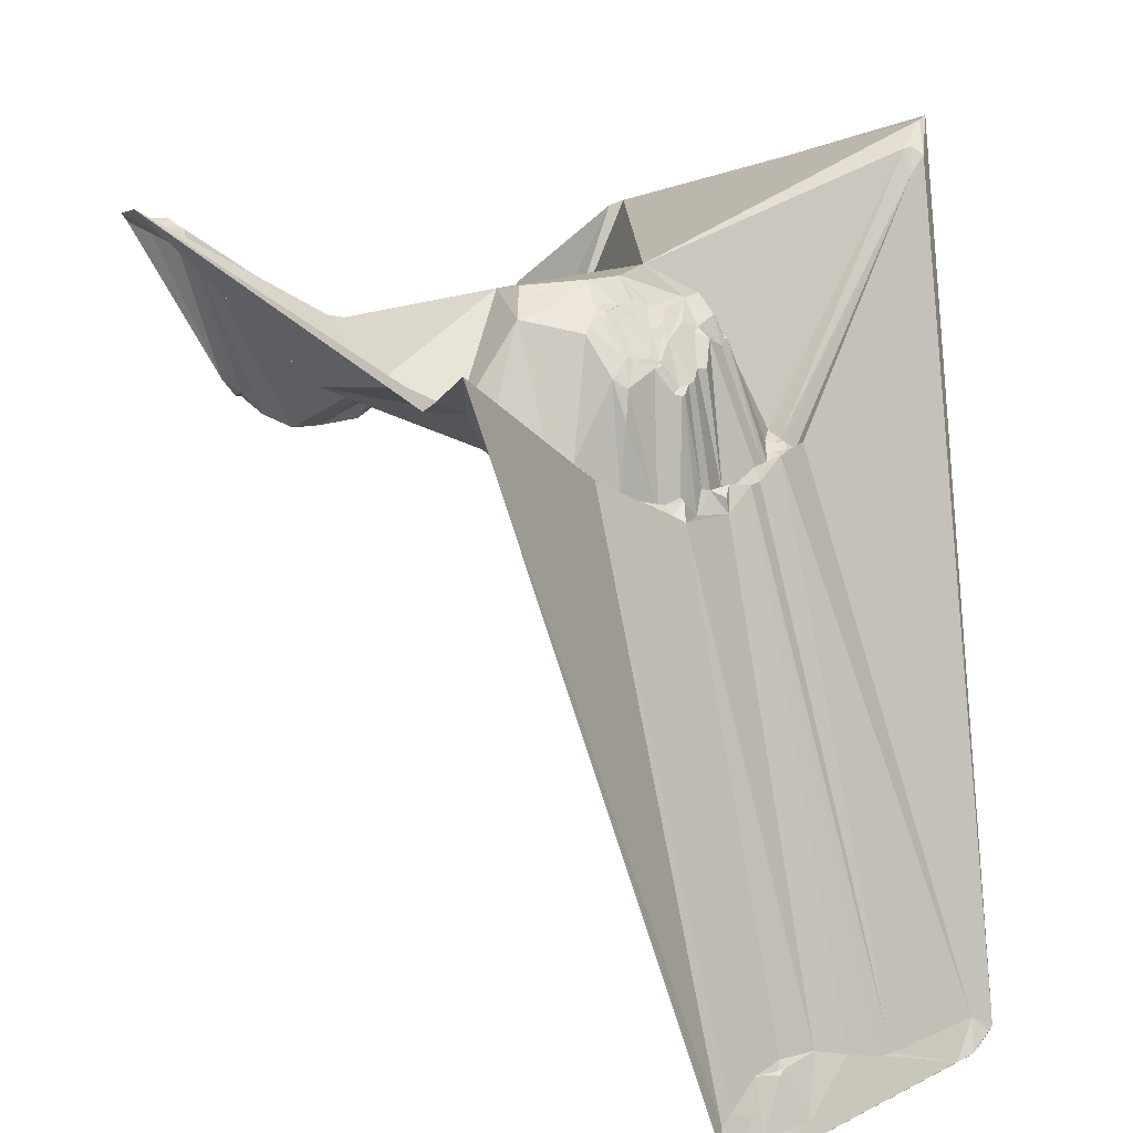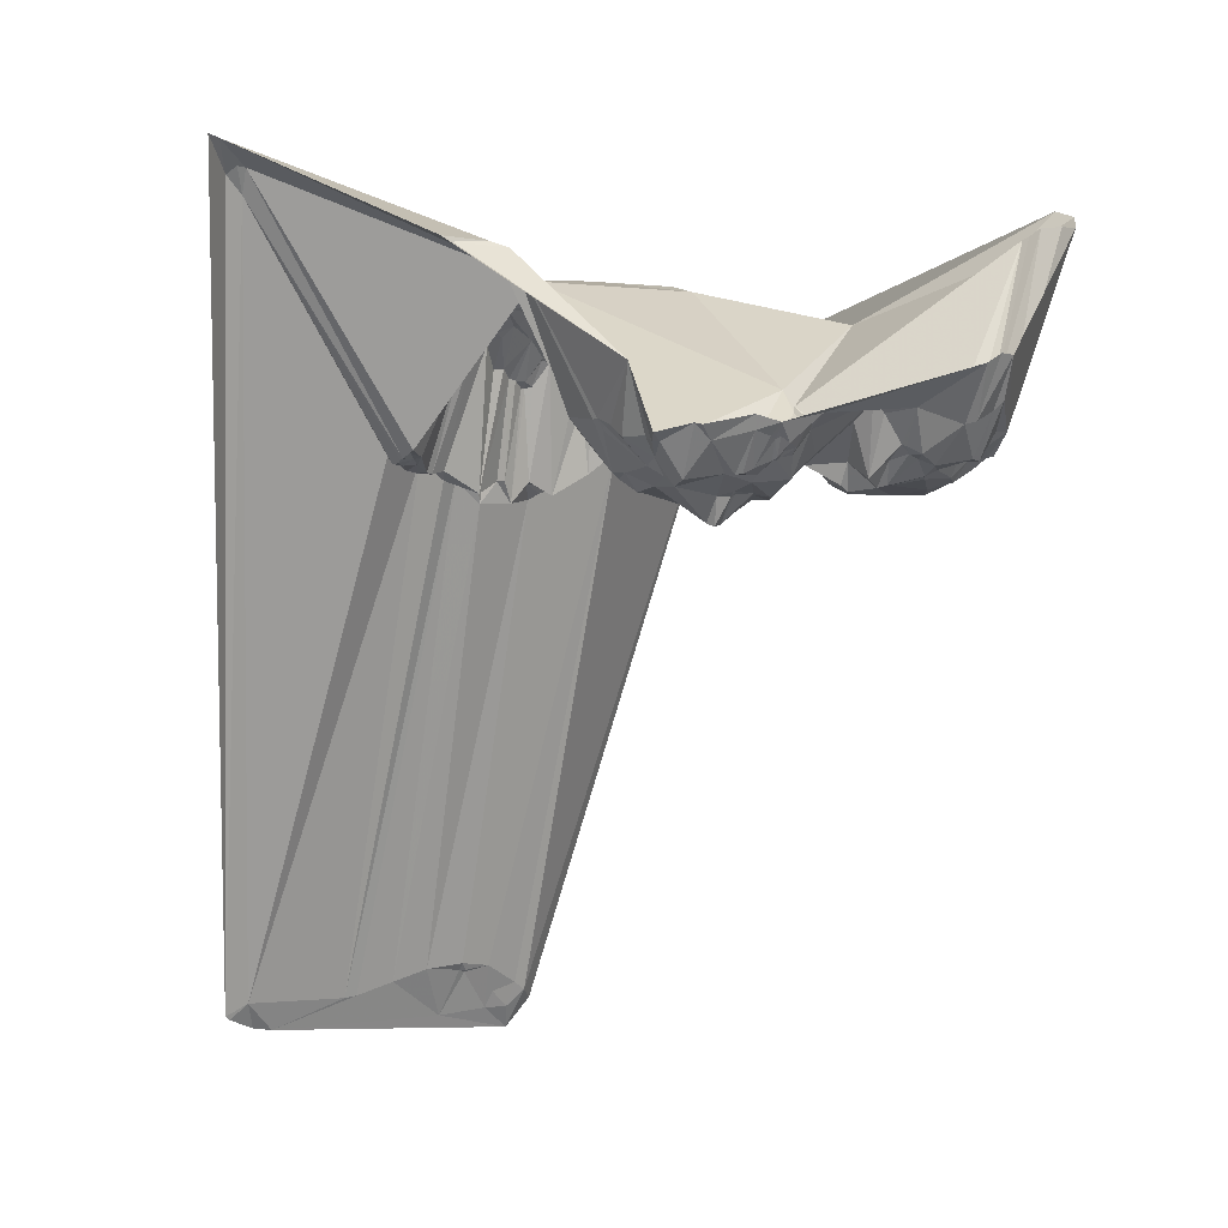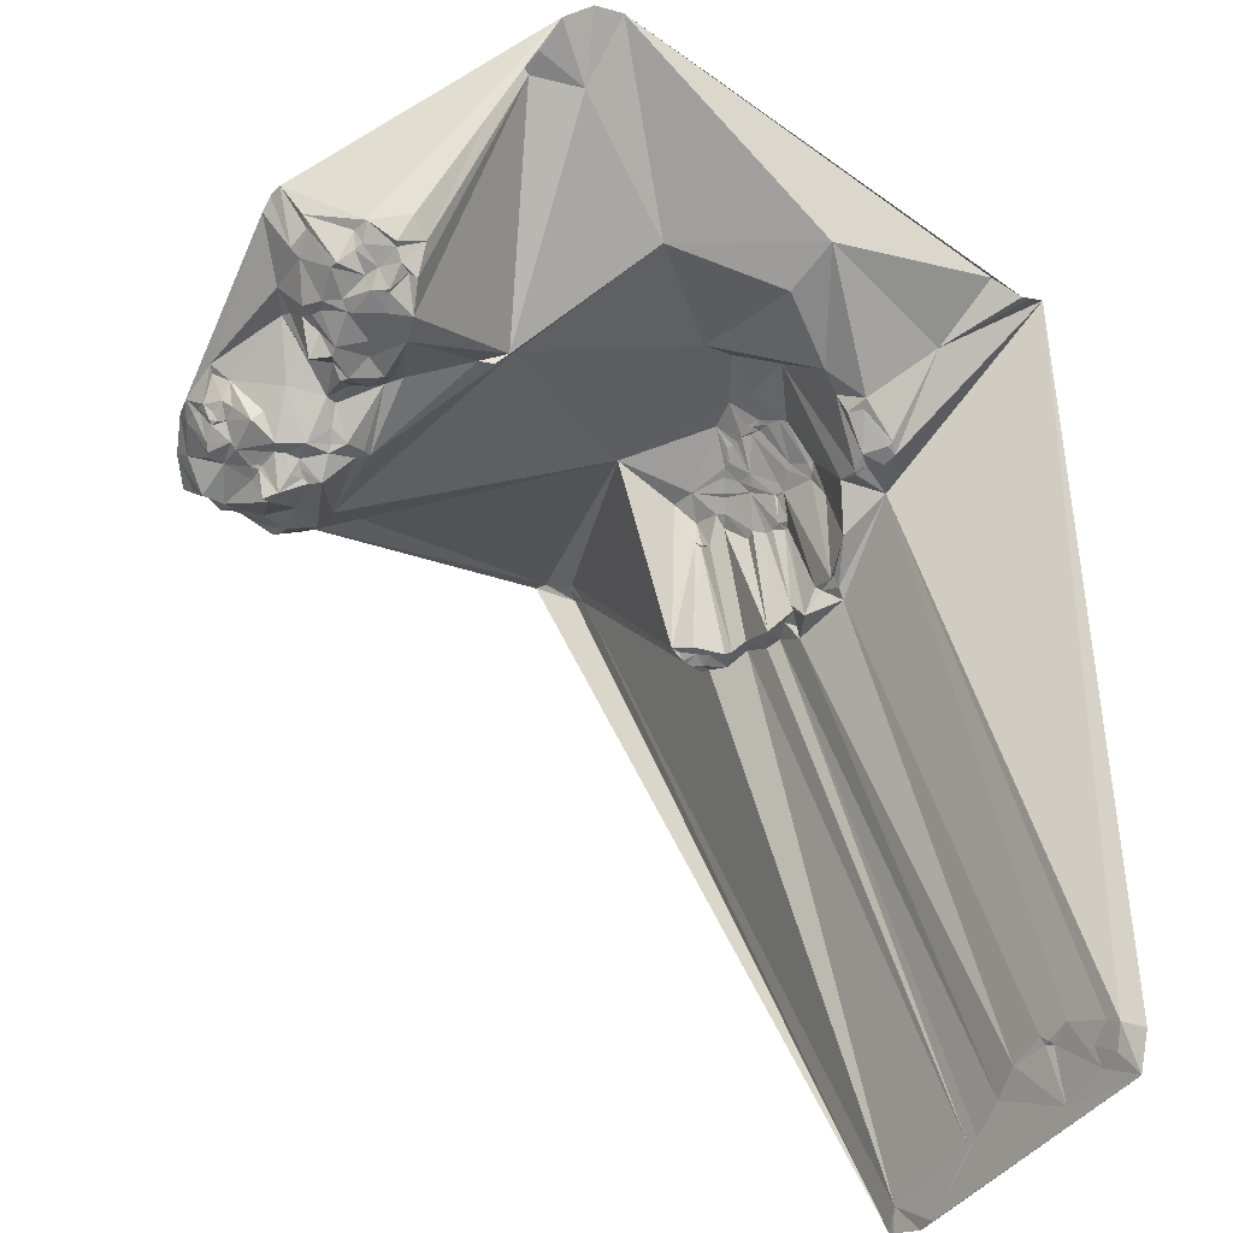
<metadata>
{"format":"obj","ext":"obj","renderer":"f3d","projection":"perspective","resolution":1024,"background":"white","views":[{"elev":20.1,"azim":139.8,"up":"+Z"},{"elev":-1.4,"azim":-34.1,"up":"+Z"},{"elev":-46.7,"azim":54.7,"up":"+Z"}]}
</metadata>
<code>
v -0.294 -0.1336 5.604
v -0.2826 -0.13 5.601
v -0.2723 -0.4559 5.484
v -0.2639 -0.4579 5.479
v -0.2653 -0.1075 5.577
v -0.2602 -0.1173 5.583
v -0.2533 -0.1192 5.582
v -0.2502 -0.1069 5.562
v -0.2353 -0.4621 5.482
v -0.2228 -0.4685 5.477
v -0.1829 -0.5584 5.392
v -0.1761 -0.4733 5.359
v -0.1745 -0.5025 5.355
v -0.174 -0.507 5.356
v -0.1713 -0.5198 5.35
v -0.1701 -0.5102 5.351
v -0.1691 -0.5307 5.341
v -0.1684 -0.5057 5.348
v -0.1674 -0.5668 5.342
v -0.1617 -0.5486 5.341
v -0.1613 -0.5562 5.337
v -0.1465 0.1252 4.875
v -0.1585 -0.5618 5.336
v -0.1417 0.126 4.871
v -0.1555 -0.4571 5.35
v -0.1494 -0.4894 5.319
v -0.148 -0.541 5.327
v -0.1461 -0.5286 5.322
v -0.1456 -0.5852 5.348
v -0.1424 -0.4957 5.319
v -0.1415 -0.4867 5.315
v -0.141 -0.5884 5.347
v -0.1282 0.1173 4.886
v -0.1282 0.1173 4.886
v -0.1387 -0.5616 5.311
v -0.1375 -0.5374 5.314
v -0.1333 -0.5439 5.307
v -0.13 -0.5834 5.337
v -0.13 -0.5834 5.337
v -0.1274 -0.5107 5.309
v -0.1268 -0.4886 5.306
v -0.1157 0.1323 4.862
v -0.1114 -0.4681 5.308
v -0.1113 -0.4556 5.334
v -0.09798 0.1299 4.859
v -0.1079 -0.6051 5.355
v -0.1045 -0.6002 5.344
v -0.1037 -0.5751 5.315
v -0.1037 -0.5751 5.315
v -0.1034 -0.5625 5.316
v -0.09984 -0.5793 5.315
v -0.09901 -0.4952 5.302
v -0.09901 -0.4952 5.302
v -0.09932 -0.1043 5.356
v -0.09926 -0.09946 5.355
v -0.09797 -0.08439 5.353
v -0.09786 -0.07611 5.36
v -0.09749 -0.09478 5.353
v -0.09705 -0.1176 5.362
v -0.09705 -0.1176 5.362
v -0.09705 -0.1176 5.362
v -0.09573 -0.1103 5.361
v -0.09408 -0.5843 5.319
v -0.09371 -0.5401 5.302
v -0.09187 -0.5246 5.283
v -0.09123 -0.6009 5.341
v -0.08921 -0.5312 5.281
v -0.09025 -0.08836 5.351
v -0.08896 -0.6102 5.35
v -0.08634 -0.6037 5.344
v -0.08634 -0.6037 5.344
v -0.08587 -0.09882 5.357
v -0.08587 -0.09882 5.357
v -0.08478 -0.5469 5.305
v -0.08526 -0.5979 5.339
v -0.08281 -0.6015 5.341
v -0.08152 -0.5409 5.302
v -0.08174 -0.1051 5.358
v -0.0809 -0.5459 5.305
v -0.08047 -0.5641 5.311
v -0.08068 -0.5876 5.324
v -0.08068 -0.5876 5.324
v -0.08015 -0.5694 5.316
v -0.07846 -0.5232 5.283
v -0.07879 -0.5913 5.326
v -0.07879 -0.5913 5.326
v -0.07788 -0.5405 5.304
v -0.07768 -0.09121 5.353
v -0.07721 -0.07206 5.349
v -0.0747 -0.5863 5.326
v -0.07454 -0.6006 5.337
v -0.07327 -0.5916 5.331
v -0.07182 -0.5801 5.327
v -0.06913 -0.07595 5.347
v -0.06387 -0.5215 5.292
v -0.06436 -0.08406 5.347
v -0.06281 -0.5052 5.291
v -0.06281 -0.5052 5.291
v -0.06247 -0.5108 5.294
v -0.06114 -0.5908 5.335
v -0.06055 -0.5393 5.305
v -0.0588 -0.06311 5.36
v -0.05847 -0.5824 5.33
v -0.05733 -0.5166 5.298
v -0.05745 -0.08143 5.346
v -0.05734 -0.6043 5.355
v -0.0556 -0.532 5.305
v -0.05421 -0.4973 5.289
v -0.05217 -0.5207 5.302
v -0.05162 -0.6096 5.358
v -0.05015 -0.5449 5.302
v -0.04947 -0.5919 5.347
v -0.04882 -0.5689 5.314
v -0.04904 -0.125 5.453
v -0.0485 -0.1191 5.451
v -0.04595 -0.1195 5.449
v -0.04504 -0.1508 5.483
v -0.04504 -0.1508 5.483
v -0.04318 -0.07694 5.35
v -0.04254 -0.5621 5.323
v -0.04211 -0.1286 5.47
v -0.04079 -0.2156 5.496
v -0.03961 -0.1162 5.446
v -0.03549 -0.5241 5.302
v -0.03246 0.1144 4.885
v -0.03505 -0.504 5.303
v -0.03408 -0.06118 5.343
v -0.03343 -0.481 5.312
v -0.02935 -0.5055 5.309
v -0.02888 -0.4695 5.318
v -0.0252 -0.4775 5.315
v -0.02479 -0.1459 5.484
v -0.02074 0.1135 4.887
v -0.02253 -0.4945 5.31
v -0.02249 -0.1127 5.456
v -0.02019 -0.05774 5.344
v -0.01983 -0.5114 5.315
v -0.01923 -0.1235 5.464
v -0.01794 -0.5568 5.334
v -0.01201 -0.1197 5.461
v -0.009546 -0.0796 5.332
v -0.006991 -0.5166 5.33
v -0.006889 -0.09846 5.436
v -0.004383 -0.5266 5.329
v -0.003152 -0.06563 5.346
v -0.003166 -0.1253 5.471
v -0.000618 -0.1279 5.472
v 0.002173 -0.1003 5.438
v 0.005054 -0.05663 5.324
v 0.005486 -0.05936 5.338
v 0.007921 -0.1353 5.481
v 0.009701 -0.5666 5.358
v 0.01179 -0.09296 5.431
v 0.01393 -0.5837 5.372
v 0.01428 -0.06969 5.344
v 0.01341 0.1069 4.898
v 0.01507 -0.5151 5.331
v 0.01582 -0.1392 5.484
v 0.01582 -0.1392 5.484
v 0.01778 -0.1254 5.472
v 0.01778 -0.1254 5.472
v 0.01833 -0.07577 5.344
v 0.01942 -0.09162 5.429
v 0.0204 -0.1155 5.462
v 0.02169 -0.1413 5.486
v 0.02296 -0.1387 5.483
v 0.02296 -0.1387 5.483
v 0.02485 -0.4915 5.34
v 0.02485 -0.4915 5.34
v 0.02599 -0.1179 5.463
v 0.02599 -0.1179 5.463
v 0.02599 -0.1179 5.463
v 0.02537 -0.5314 5.315
v 0.02537 -0.5314 5.315
v 0.02583 -0.5819 5.364
v 0.02581 -0.5392 5.331
v 0.02739 -0.5615 5.318
v 0.02886 -0.09251 5.429
v 0.02895 -0.08573 5.424
v 0.02878 -0.06946 5.325
v 0.03025 -0.1474 5.492
v 0.03207 -0.1246 5.47
v 0.03256 -0.08509 5.423
v 0.03321 -0.1614 5.509
v 0.03277 -0.5082 5.317
v 0.03429 -0.5289 5.31
v 0.03587 -0.1447 5.491
v 0.03788 -0.08911 5.425
v 0.03766 -0.4816 5.342
v 0.03942 -0.1041 5.449
v 0.03918 -0.6024 5.367
v 0.03993 -0.1014 5.447
v 0.0413 -0.1448 5.491
v 0.04131 -0.4909 5.336
v 0.04361 -0.5798 5.342
v 0.04421 -0.5502 5.312
v 0.04512 -0.5636 5.332
v 0.04641 -0.07075 5.344
v 0.04674 -0.5816 5.341
v 0.04674 -0.5816 5.341
v 0.04857 -0.1452 5.49
v 0.04358 0.09795 4.909
v 0.04848 -0.101 5.446
v 0.04769 -0.06437 5.343
v 0.04889 -0.1067 5.454
v 0.05178 -0.5061 5.31
v 0.05212 -0.5523 5.314
v 0.05358 -0.5762 5.336
v 0.05697 -0.141 5.489
v 0.05816 -0.1434 5.488
v 0.05693 -0.5873 5.336
v 0.05792 -0.5251 5.316
v 0.0583 -0.05045 5.33
v 0.06029 -0.1483 5.493
v 0.06226 -0.1686 5.508
v 0.06226 -0.1686 5.508
v 0.06237 -0.4275 5.378
v 0.06401 -0.1447 5.489
v 0.06427 -0.109 5.455
v 0.06366 -0.5742 5.333
v 0.06563 -0.1385 5.487
v 0.06427 -0.05979 5.335
v 0.06853 -0.1422 5.488
v 0.06713 -0.06688 5.343
v 0.07025 -0.1103 5.457
v 0.06919 -0.416 5.375
v 0.06931 -0.07227 5.333
v 0.07294 -0.1451 5.49
v 0.07252 -0.3999 5.399
v 0.07141 -0.5332 5.316
v 0.07394 -0.6396 5.398
v 0.07656 -0.1387 5.485
v 0.07515 -0.5796 5.328
v 0.07796 -0.4077 5.385
v 0.07083 0.122 4.863
v 0.08068 -0.09594 5.436
v 0.08068 -0.09594 5.436
v 0.08115 -0.6061 5.357
v 0.0818 -0.5605 5.322
v 0.08386 -0.6163 5.359
v 0.08587 -0.09874 5.439
v 0.08648 -0.1037 5.446
v 0.08477 -0.5568 5.32
v 0.08637 -0.6404 5.406
v 0.07921 0.09943 4.906
v 0.07939 0.09416 4.912
v 0.08907 -0.1353 5.48
v 0.09003 -0.1637 5.496
v 0.08727 -0.5682 5.326
v 0.08956 -0.08834 5.412
v 0.09206 -0.1023 5.445
v 0.09166 -0.5105 5.311
v 0.09487 -0.1319 5.476
v 0.08503 0.09808 4.906
v 0.08584 0.1019 4.903
v 0.09913 -0.6392 5.406
v 0.1009 -0.08231 5.352
v 0.102 -0.6133 5.367
v 0.1032 -0.5895 5.333
v 0.1075 -0.2291 5.497
v 0.1077 -0.1999 5.505
v 0.1041 -0.5364 5.314
v 0.1066 -0.6202 5.374
v 0.1104 -0.5883 5.332
v 0.1105 -0.5562 5.322
v 0.1117 -0.5632 5.334
v 0.1152 -0.5195 5.311
v 0.1152 -0.5195 5.311
v 0.1083 0.09584 4.909
v 0.1186 -0.5447 5.319
v 0.1215 -0.5795 5.344
v 0.1212 -0.5458 5.319
v 0.1212 -0.5458 5.319
v 0.124 -0.5591 5.334
v 0.1295 -0.1058 5.382
v 0.1288 -0.577 5.345
v 0.1288 -0.577 5.345
v 0.1174 0.1169 4.868
v 0.1291 -0.5857 5.356
v 0.1206 0.1086 4.883
v 0.1357 -0.1679 5.488
v 0.1357 -0.5383 5.33
v 0.1388 -0.5317 5.325
v 0.1412 -0.06641 5.38
v 0.1412 -0.06641 5.38
v 0.1404 -0.5483 5.331
v 0.1404 -0.5483 5.331
v 0.1429 -0.5825 5.356
v 0.1469 -0.1032 5.373
v 0.146 -0.5562 5.339
v 0.1498 -0.1069 5.373
v 0.1502 -0.559 5.339
v 0.1386 0.1135 4.868
v 0.1418 0.1034 4.891
v 0.1562 -0.09938 5.379
v 0.1565 -0.1043 5.374
v 0.1573 -0.537 5.348
v 0.1465 0.1268 4.847
v 0.1652 -0.1113 5.377
v 0.1673 -0.08981 5.376
v 0.1668 -0.5548 5.359
v 0.1535 0.1055 4.883
v 0.1781 -0.1471 5.418
v 0.1794 -0.08786 5.378
v 0.1803 -0.1377 5.399
v 0.1831 -0.0976 5.38
v 0.1671 0.1184 4.874
v 0.1879 -0.09684 5.382
v 0.1937 -0.3359 5.464
v 0.1917 -0.1287 5.397
v 0.1954 -0.1722 5.415
v 0.2 -0.1334 5.401
v 0.2344 -0.4984 5.518
v 0.2366 -0.5041 5.52
v 0.233 -0.2361 5.433
v 0.2408 -0.5131 5.526
v 0.2487 -0.0904 5.449
v 0.2561 -0.5027 5.522
v 0.2557 -0.4575 5.508
v 0.2661 -0.5095 5.529
v 0.2872 -0.5024 5.531
v 0.2849 -0.2325 5.446
v 0.3045 -0.4829 5.544
v 0.3077 -0.4562 5.553
v 0.3075 -0.01897 5.505
v 0.3118 -0.08171 5.485
v 0.3156 -0.04177 5.482
v 0.3172 -0.05439 5.473
f 156 133 235
f 37 64 50
f 10 13 14
f 13 26 18
f 121 116 123
f 27 28 36
f 40 36 28
f 248 253 281
f 21 20 27
f 50 51 48
f 37 50 35
f 41 30 31
f 15 16 28
f 102 105 94
f 56 55 8
f 325 317 304
f 9 25 10
f 143 140 135
f 122 25 9
f 153 164 148
f 58 55 56
f 272 270 282
f 120 112 113
f 305 310 312
f 222 224 204
f 130 168 131
f 134 126 128
f 282 270 267
f 75 66 63
f 313 267 234
f 208 197 207
f 315 322 309
f 46 32 38
f 51 83 63
f 66 70 69
f 91 76 85
f 75 76 70
f 110 69 91
f 93 80 113
f 100 91 92
f 185 206 186
f 106 110 91
f 176 152 144
f 112 106 100
f 191 238 231
f 63 83 81
f 64 74 50
f 113 80 111
f 154 112 139
f 110 106 112
f 176 177 152
f 37 35 27
f 50 38 35
f 19 23 29
f 38 29 35
f 38 32 29
f 50 48 38
f 9 4 3
f 14 11 10
f 64 37 65
f 44 25 122
f 15 11 14
f 20 17 27
f 22 8 5
f 9 2 122
f 72 54 55
f 89 57 102
f 122 2 7
f 88 72 68
f 123 115 105
f 115 114 78
f 183 178 179
f 125 102 33
f 162 180 179
f 57 68 56
f 166 160 182
f 153 162 163
f 95 84 99
f 43 52 41
f 164 146 148
f 162 153 155
f 139 124 144
f 152 139 144
f 158 151 160
f 170 164 190
f 165 184 158
f 190 192 203
f 181 184 165
f 160 166 158
f 205 209 182
f 162 179 163
f 178 164 163
f 192 190 178
f 183 188 178
f 125 127 102
f 213 204 180
f 227 203 198
f 222 204 213
f 302 284 294
f 236 219 203
f 257 224 222
f 254 255 269
f 42 24 22
f 269 246 254
f 281 311 260
f 296 295 299
f 236 225 219
f 250 227 257
f 228 223 232
f 284 289 275
f 306 308 310
f 275 281 253
f 311 312 322
f 305 312 303
f 319 324 323
f 229 309 234
f 321 319 323
f 248 215 228
f 193 201 184
f 214 210 218
f 122 215 260
f 272 265 270
f 199 208 211
f 271 264 266
f 252 262 230
f 110 112 154
f 154 152 177
f 249 233 239
f 220 233 211
f 212 196 186
f 154 175 191
f 252 230 212
f 191 195 199
f 262 243 230
f 191 199 211
f 274 271 266
f 152 154 139
f 301 320 321
f 266 249 265
f 258 259 264
f 47 46 38
f 47 69 46
f 48 47 38
f 66 47 63
f 35 29 23
f 17 28 27
f 19 11 21
f 21 27 23
f 11 20 21
f 23 27 35
f 19 21 23
f 64 77 74
f 18 28 16
f 77 79 74
f 101 87 84
f 90 81 93
f 111 80 101
f 51 47 48
f 92 90 100
f 63 47 51
f 92 85 90
f 66 69 47
f 75 70 66
f 76 69 70
f 92 91 85
f 81 83 93
f 75 63 81
f 85 75 81
f 76 75 85
f 90 85 81
f 120 113 111
f 91 69 76
f 100 106 91
f 80 74 79
f 100 90 93
f 103 100 93
f 112 100 103
f 110 231 69
f 191 231 110
f 113 103 93
f 112 103 113
f 104 108 109
f 112 120 139
f 154 191 110
f 195 191 175
f 80 50 74
f 51 50 83
f 83 80 93
f 50 80 83
f 87 79 77
f 104 99 97
f 80 79 101
f 139 120 111
f 95 101 84
f 108 104 97
f 101 79 87
f 109 107 95
f 107 101 95
f 124 109 126
f 107 111 101
f 139 111 124
f 109 95 104
f 111 107 124
f 137 142 144
f 107 109 124
f 173 176 144
f 129 137 124
f 168 157 142
f 184 122 132
f 137 144 124
f 134 142 137
f 157 144 142
f 229 217 130
f 84 52 97
f 12 26 13
f 65 52 84
f 104 95 99
f 126 109 108
f 134 129 126
f 129 124 126
f 134 137 129
f 52 65 40
f 108 128 126
f 65 37 40
f 108 52 43
f 52 40 41
f 108 97 52
f 36 37 27
f 40 37 36
f 65 67 64
f 99 84 97
f 67 77 64
f 87 77 84
f 84 67 65
f 77 67 84
f 16 14 18
f 15 14 16
f 17 11 15
f 20 11 17
f 28 30 40
f 17 15 28
f 13 18 14
f 9 10 4
f 30 28 18
f 25 31 26
f 30 18 26
f 41 40 30
f 31 30 26
f 43 41 31
f 1 5 2
f 9 3 2
f 4 11 3
f 10 11 4
f 10 12 13
f 25 12 10
f 25 26 12
f 184 132 158
f 44 128 108
f 31 25 43
f 44 43 25
f 108 43 44
f 54 59 7
f 78 62 72
f 55 54 8
f 62 54 72
f 62 59 54
f 78 59 62
f 5 8 6
f 3 1 2
f 5 6 2
f 33 8 22
f 6 7 2
f 8 7 6
f 8 54 7
f 88 96 78
f 33 45 125
f 1 22 5
f 56 8 57
f 88 68 89
f 57 8 33
f 68 57 89
f 42 45 33
f 24 33 22
f 42 33 24
f 298 45 42
f 45 133 125
f 235 133 45
f 89 102 94
f 33 102 57
f 102 119 105
f 88 89 94
f 105 96 94
f 149 136 156
f 68 58 56
f 78 72 88
f 72 58 68
f 55 58 72
f 119 135 123
f 88 94 96
f 105 115 96
f 141 135 119
f 114 59 78
f 143 135 141
f 135 138 123
f 146 140 148
f 141 148 143
f 149 145 136
f 119 123 105
f 127 141 119
f 127 119 102
f 213 149 202
f 136 127 125
f 202 156 235
f 136 125 133
f 141 127 136
f 150 145 149
f 180 155 149
f 155 141 145
f 155 145 150
f 156 136 133
f 254 245 255
f 145 141 136
f 153 141 155
f 148 140 143
f 141 153 148
f 155 150 149
f 180 162 155
f 164 153 163
f 166 187 181
f 146 132 138
f 164 147 146
f 132 121 138
f 164 160 147
f 160 151 147
f 165 158 166
f 122 7 59
f 138 121 123
f 115 78 96
f 123 116 115
f 116 114 115
f 121 114 116
f 140 138 135
f 146 138 140
f 117 59 114
f 229 122 260
f 121 117 114
f 132 117 121
f 122 59 117
f 229 44 122
f 130 131 128
f 44 130 128
f 131 134 128
f 44 229 130
f 189 168 130
f 168 134 131
f 132 146 147
f 122 117 132
f 151 132 147
f 158 132 151
f 187 184 181
f 205 182 190
f 193 184 187
f 210 201 209
f 209 219 221
f 184 201 215
f 214 201 210
f 215 201 214
f 218 210 221
f 215 214 228
f 223 218 221
f 214 218 228
f 228 247 248
f 218 223 228
f 219 209 205
f 223 221 232
f 225 247 232
f 221 219 225
f 242 253 247
f 221 225 232
f 166 181 165
f 182 187 166
f 170 160 164
f 193 187 182
f 182 160 170
f 201 193 182
f 209 201 182
f 221 210 209
f 190 164 178
f 182 170 190
f 192 178 188
f 205 190 203
f 203 192 188
f 219 205 203
f 179 178 163
f 180 183 179
f 198 188 183
f 149 213 180
f 198 183 180
f 203 188 198
f 202 149 156
f 254 246 245
f 204 198 180
f 224 198 204
f 235 45 298
f 298 278 235
f 245 202 235
f 213 202 246
f 224 227 198
f 241 251 242
f 236 250 241
f 203 227 236
f 250 257 251
f 225 236 242
f 242 247 225
f 236 241 242
f 246 202 245
f 294 280 293
f 269 213 246
f 304 284 325
f 284 213 269
f 222 213 284
f 255 278 269
f 245 235 255
f 278 255 235
f 280 269 278
f 302 294 293
f 293 280 278
f 284 302 325
f 294 269 280
f 284 269 294
f 298 293 278
f 302 293 298
f 307 302 298
f 325 302 307
f 312 317 322
f 326 317 328
f 327 317 325
f 322 326 324
f 328 317 327
f 300 295 284
f 284 304 300
f 308 317 312
f 300 304 306
f 308 304 317
f 306 304 308
f 227 224 257
f 236 227 250
f 251 257 275
f 241 250 251
f 257 284 275
f 222 284 257
f 295 289 284
f 299 295 300
f 242 251 253
f 228 232 247
f 253 251 275
f 248 247 253
f 289 291 275
f 295 291 289
f 291 281 275
f 295 296 291
f 299 303 291
f 306 299 300
f 299 291 296
f 310 305 299
f 310 308 312
f 299 306 310
f 313 319 318
f 229 234 226
f 322 317 326
f 309 322 324
f 324 326 328
f 314 318 316
f 283 313 297
f 316 318 320
f 313 314 297
f 318 319 321
f 314 313 318
f 320 318 321
f 297 316 301
f 267 283 282
f 319 313 234
f 283 286 282
f 267 313 283
f 309 324 319
f 305 303 299
f 261 260 215
f 315 260 311
f 281 291 303
f 261 248 281
f 260 261 281
f 312 311 303
f 311 281 303
f 322 315 311
f 226 217 229
f 267 252 234
f 234 217 226
f 309 319 234
f 260 309 229
f 315 309 260
f 194 185 168
f 234 252 217
f 194 189 252
f 168 189 194
f 215 122 184
f 248 261 215
f 217 189 130
f 252 189 217
f 168 142 134
f 185 157 168
f 173 144 157
f 176 186 196
f 185 173 157
f 186 173 185
f 186 176 173
f 177 176 196
f 206 194 252
f 185 194 206
f 212 206 252
f 186 206 212
f 207 196 212
f 270 262 267
f 262 265 243
f 212 230 207
f 243 239 230
f 249 239 243
f 233 220 239
f 258 238 259
f 197 195 177
f 239 207 230
f 197 177 196
f 199 195 208
f 207 197 196
f 239 220 207
f 208 207 220
f 195 197 208
f 175 177 195
f 154 177 175
f 233 238 211
f 208 220 211
f 238 191 211
f 259 238 233
f 238 240 231
f 258 240 238
f 240 244 231
f 266 259 249
f 244 240 256
f 258 256 240
f 290 286 297
f 259 233 249
f 263 258 264
f 263 256 258
f 321 288 301
f 264 259 266
f 320 301 316
f 262 252 267
f 249 243 265
f 265 274 266
f 262 270 265
f 271 274 276
f 263 264 279
f 274 272 286
f 265 272 274
f 286 272 282
f 316 297 314
f 290 274 286
f 263 279 288
f 297 286 283
f 292 290 297
f 276 274 290
f 256 263 288
f 276 288 279
f 264 271 279
f 276 290 288
f 271 276 279
f 288 292 301
f 321 256 288
f 292 297 301
f 288 290 292

</code>
